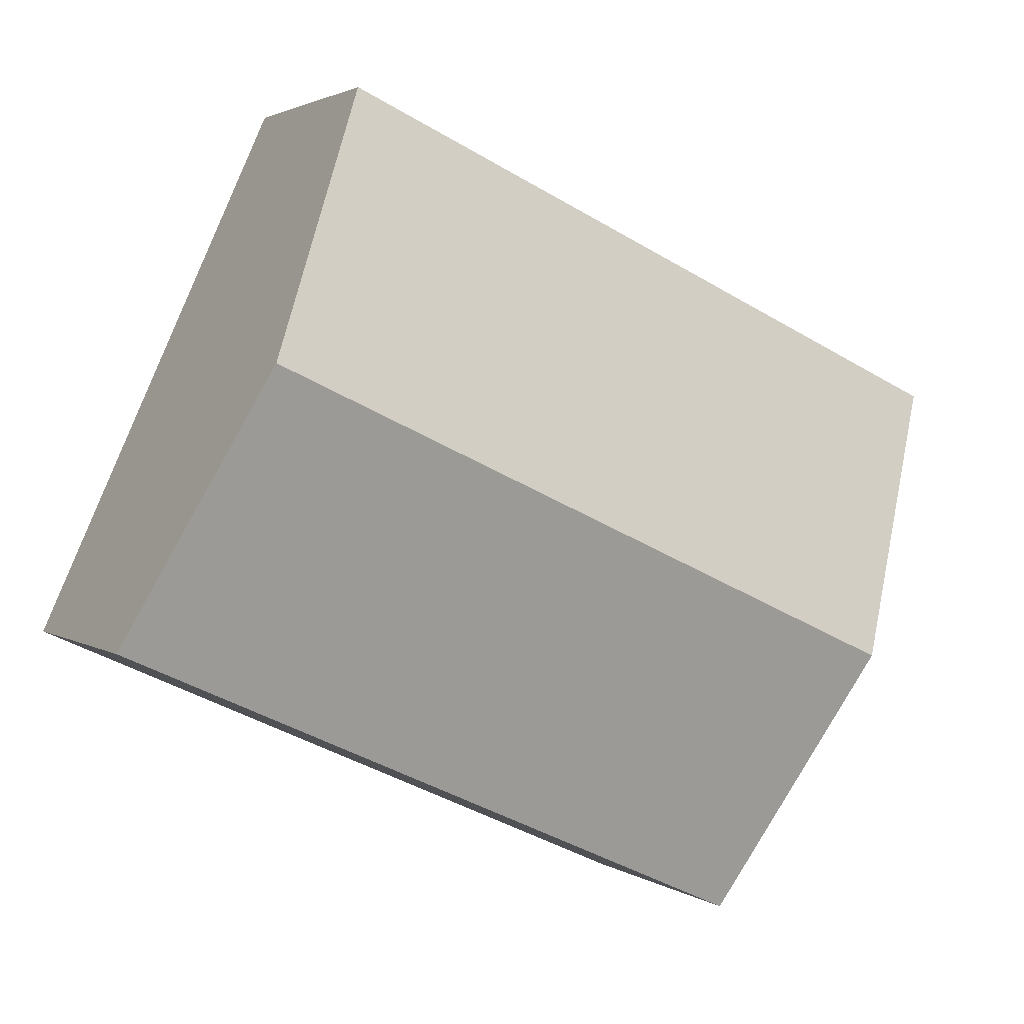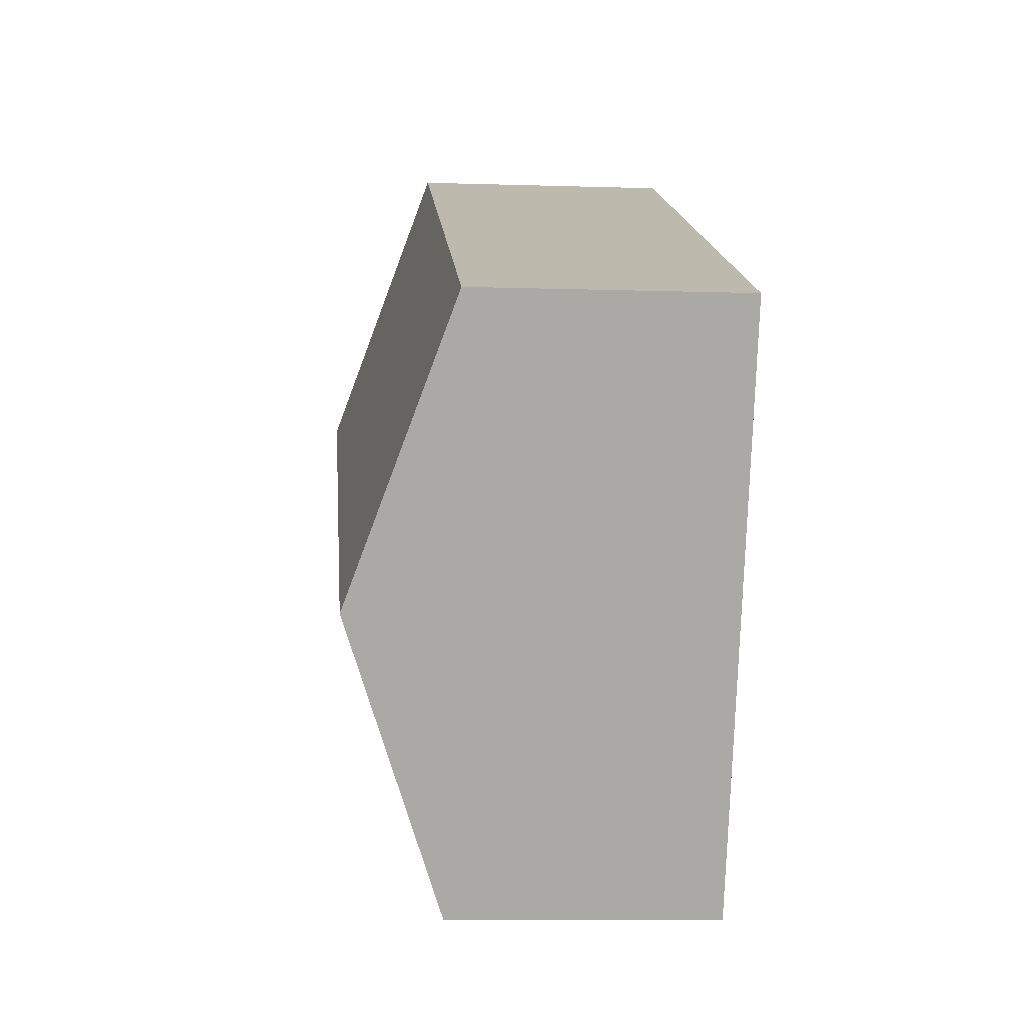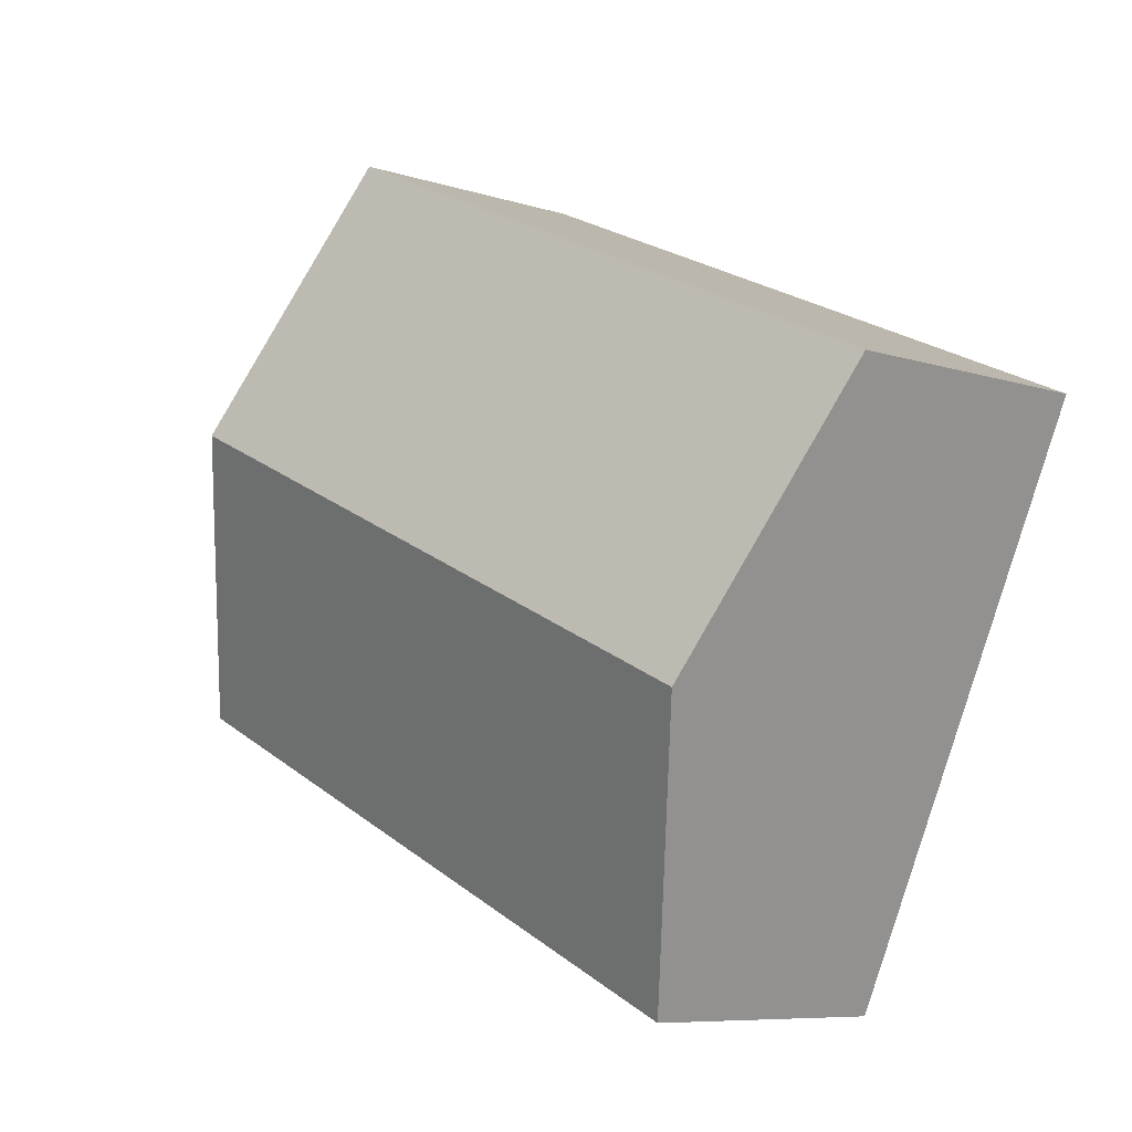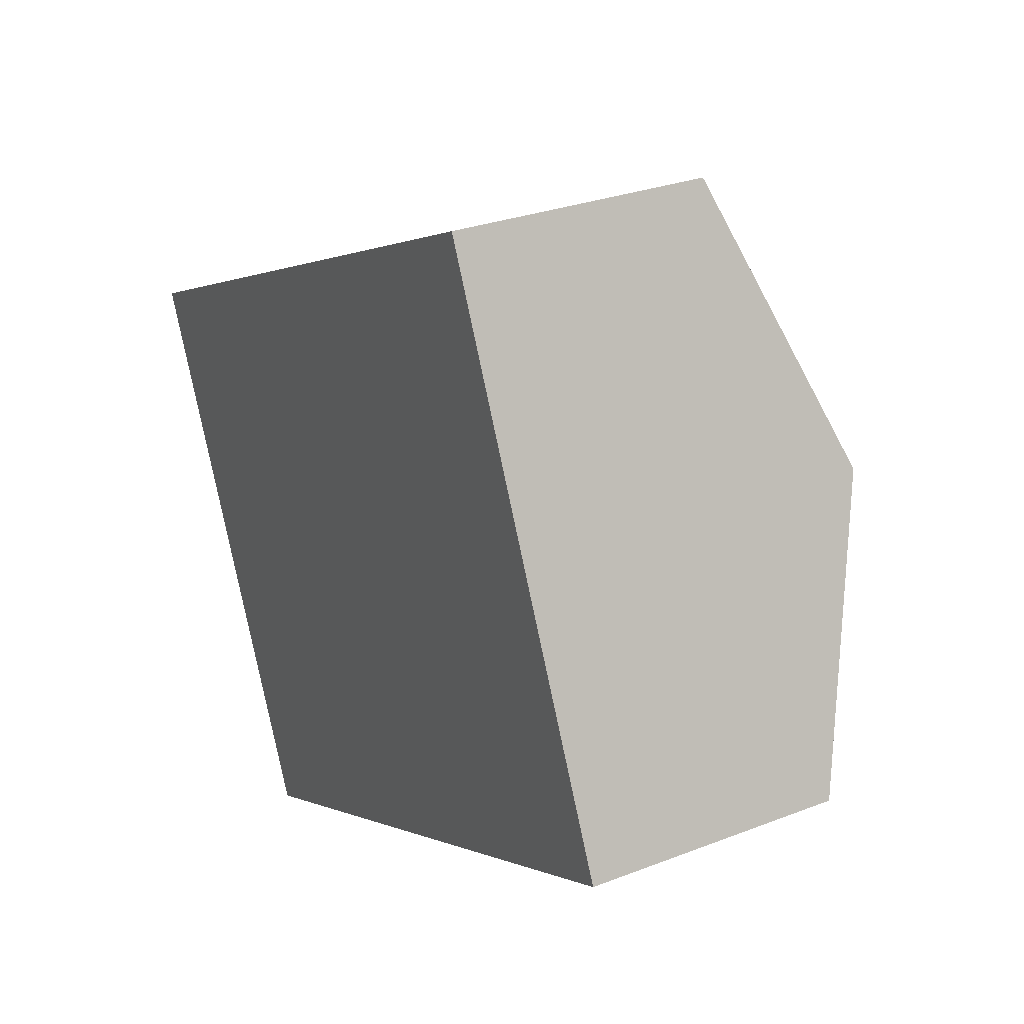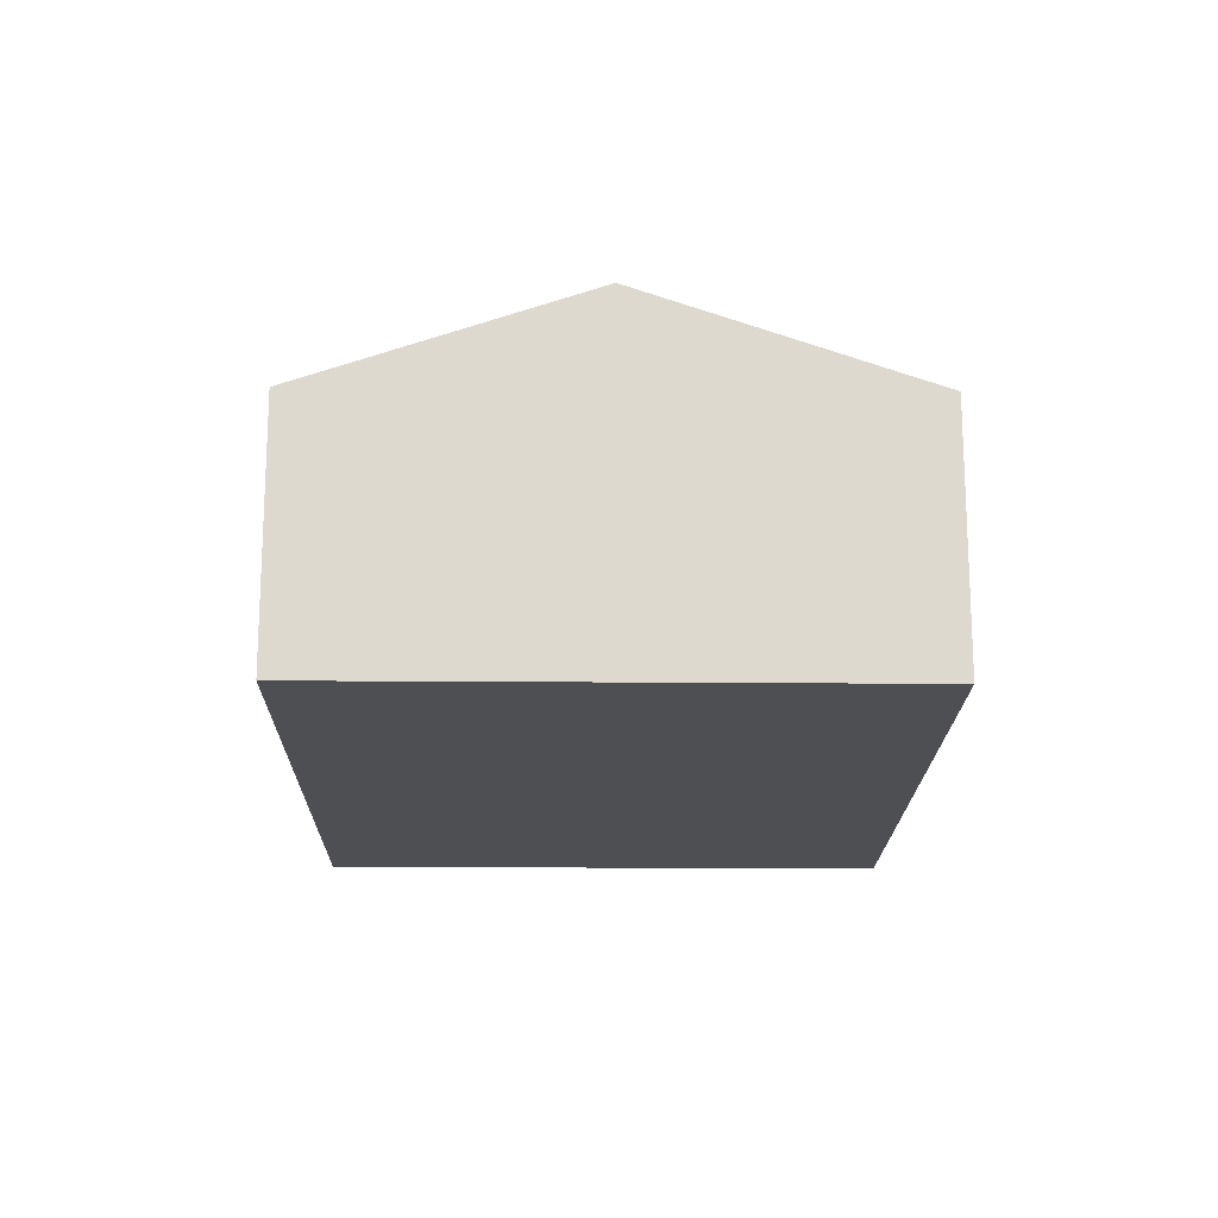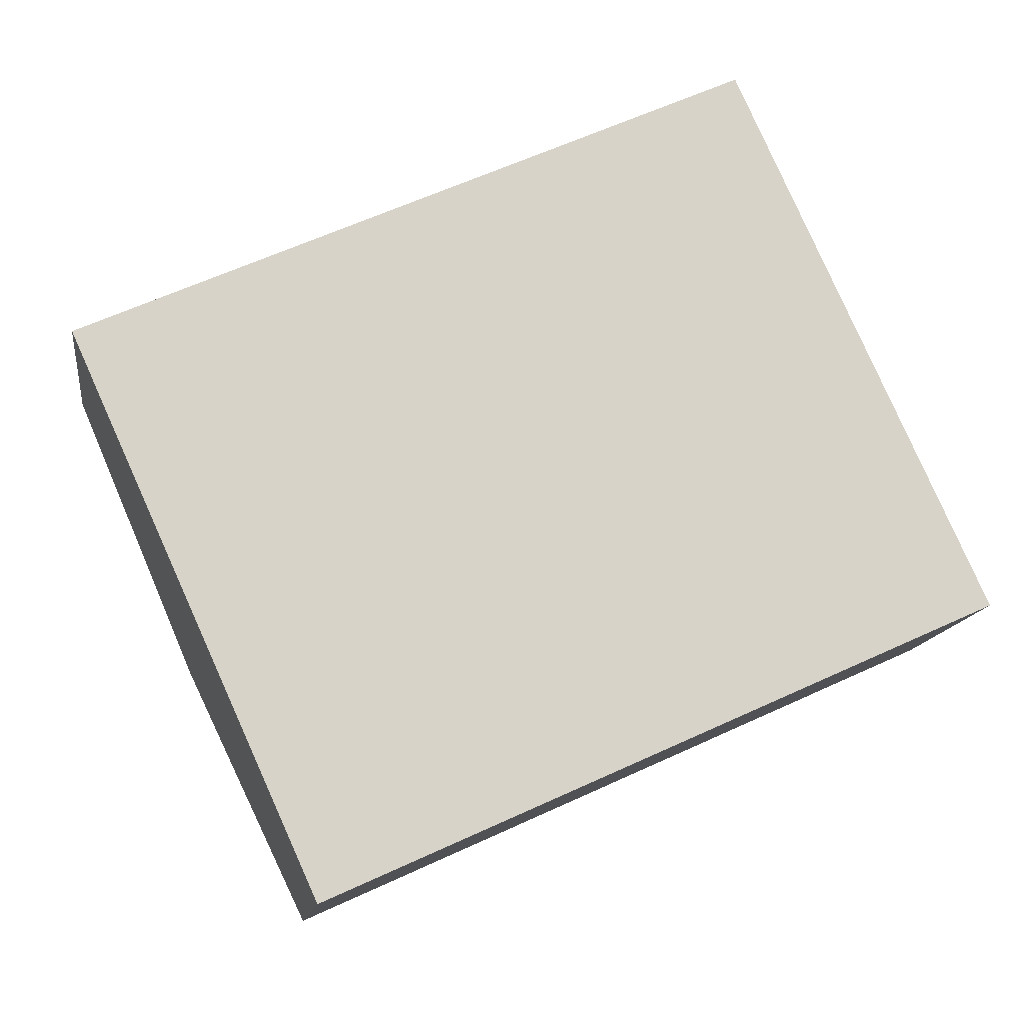
<metadata>
{"format":"obj","ext":"obj","renderer":"f3d","projection":"perspective","resolution":1024,"background":"white","views":[{"elev":2.3,"azim":154.0,"up":"+Z"},{"elev":-9.4,"azim":-94.7,"up":"+Z"},{"elev":-7.9,"azim":-132.0,"up":"+Z"},{"elev":28.2,"azim":59.5,"up":"+Z"},{"elev":-18.1,"azim":64.7,"up":"+Y"},{"elev":-13.1,"azim":-7.8,"up":"+Z"}]}
</metadata>
<code>
v  2.242 2.401 -4.951
v  7.127 3.321 0.244
v  8.248 2.401 -2.232
v  1.121 3.321 -2.476
v  0 2.401 1.47e-16
v  6.006 2.401 2.72
v  6.006 -1.666e-16 2.72
v  7.127 -1.494e-17 0.244
v  8.248 1.367e-16 -2.232
v  2.242 3.032e-16 -4.951
v  1.121 1.516e-16 -2.476
v  0 0 0
g defaultobject
f 1 2 3
f 2 1 4
f 5 2 4
f 2 5 6
f 7 2 6
f 2 7 3
f 3 7 8
f 3 8 9
f 9 1 3
f 1 9 10
f 10 4 1
f 4 10 5
f 5 10 11
f 5 11 12
f 12 6 5
f 6 12 7
f 8 10 9
f 10 8 7
f 10 7 12
f 10 12 11

</code>
